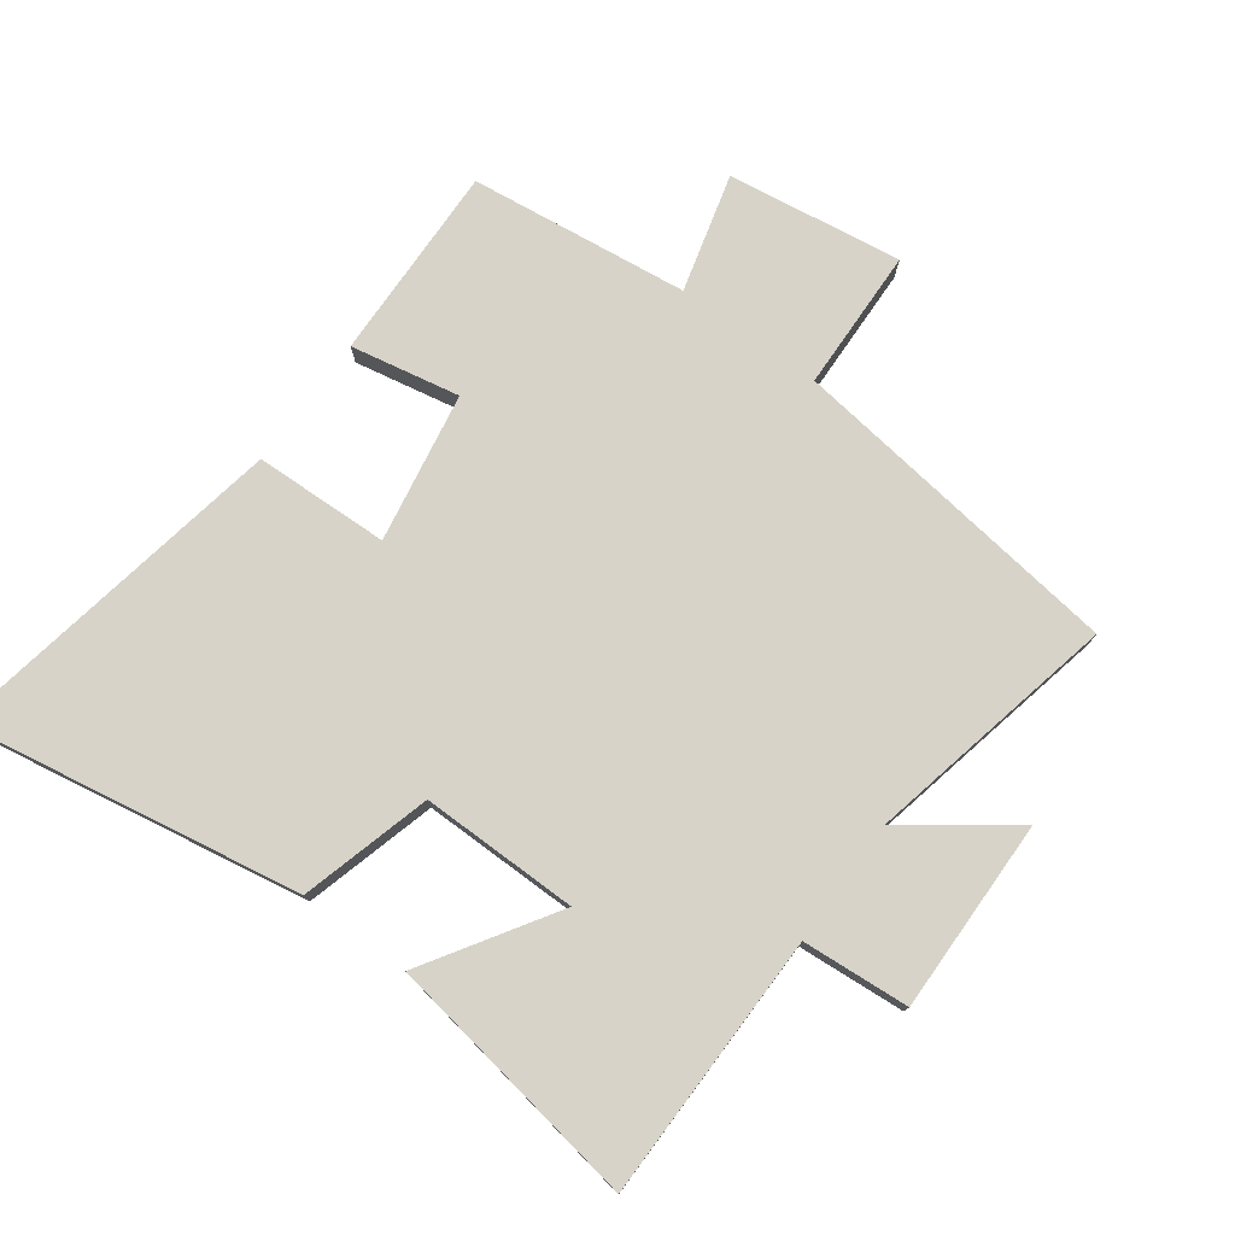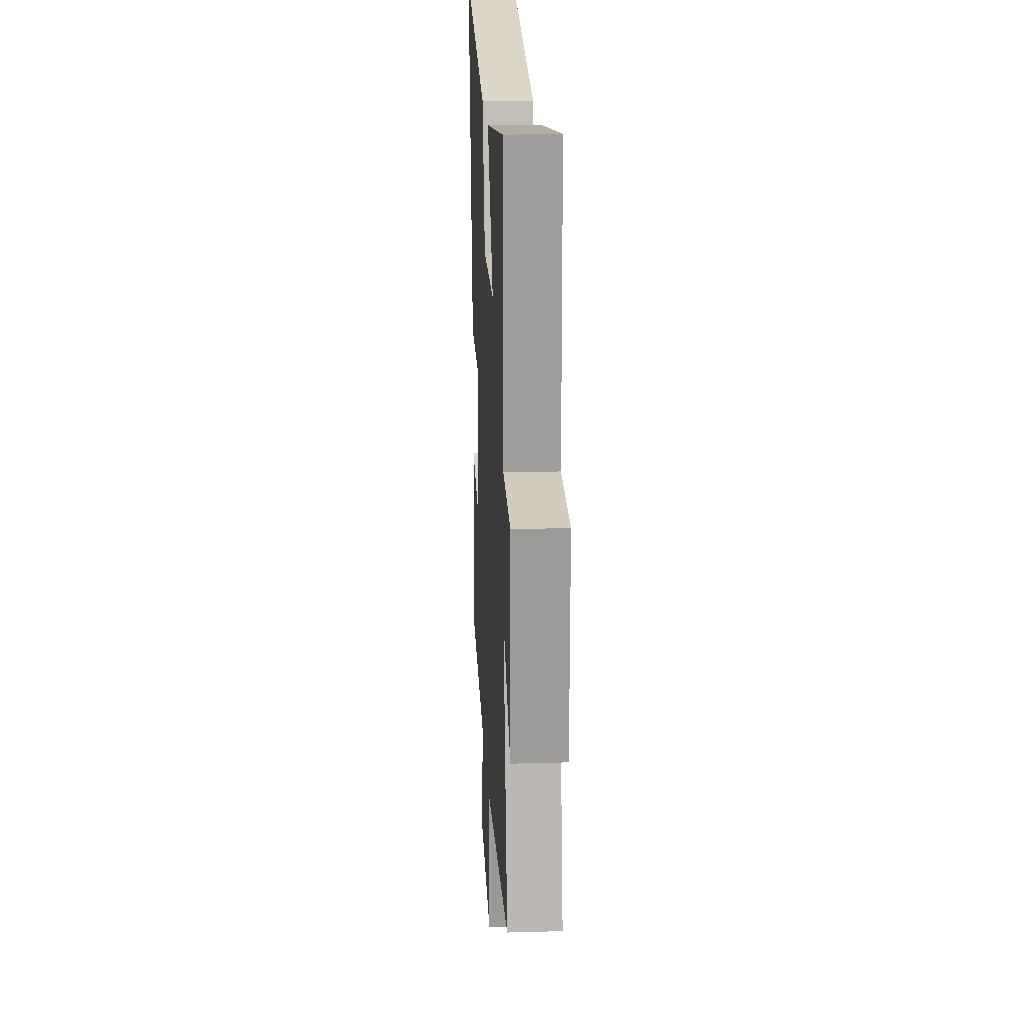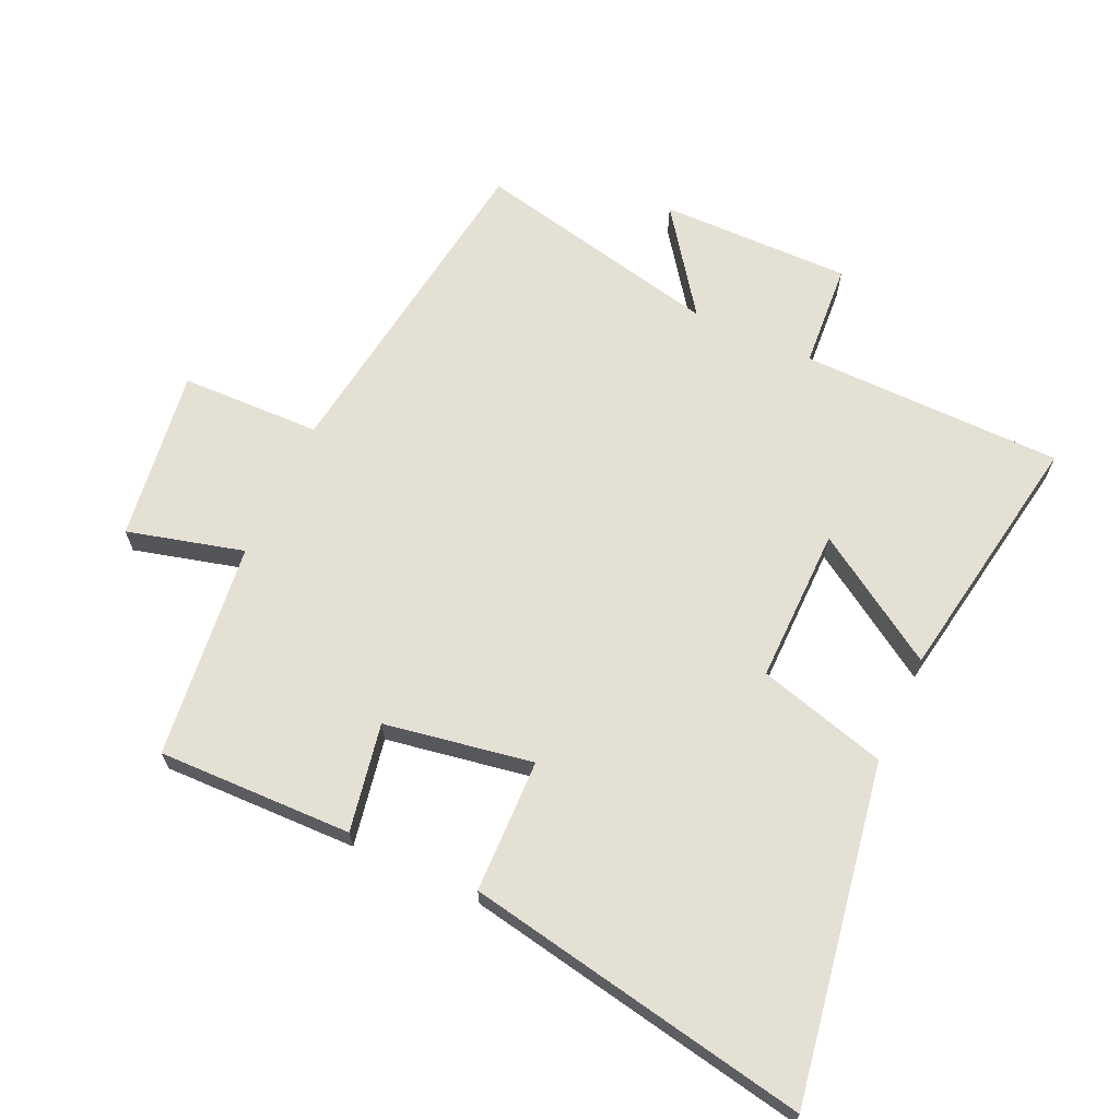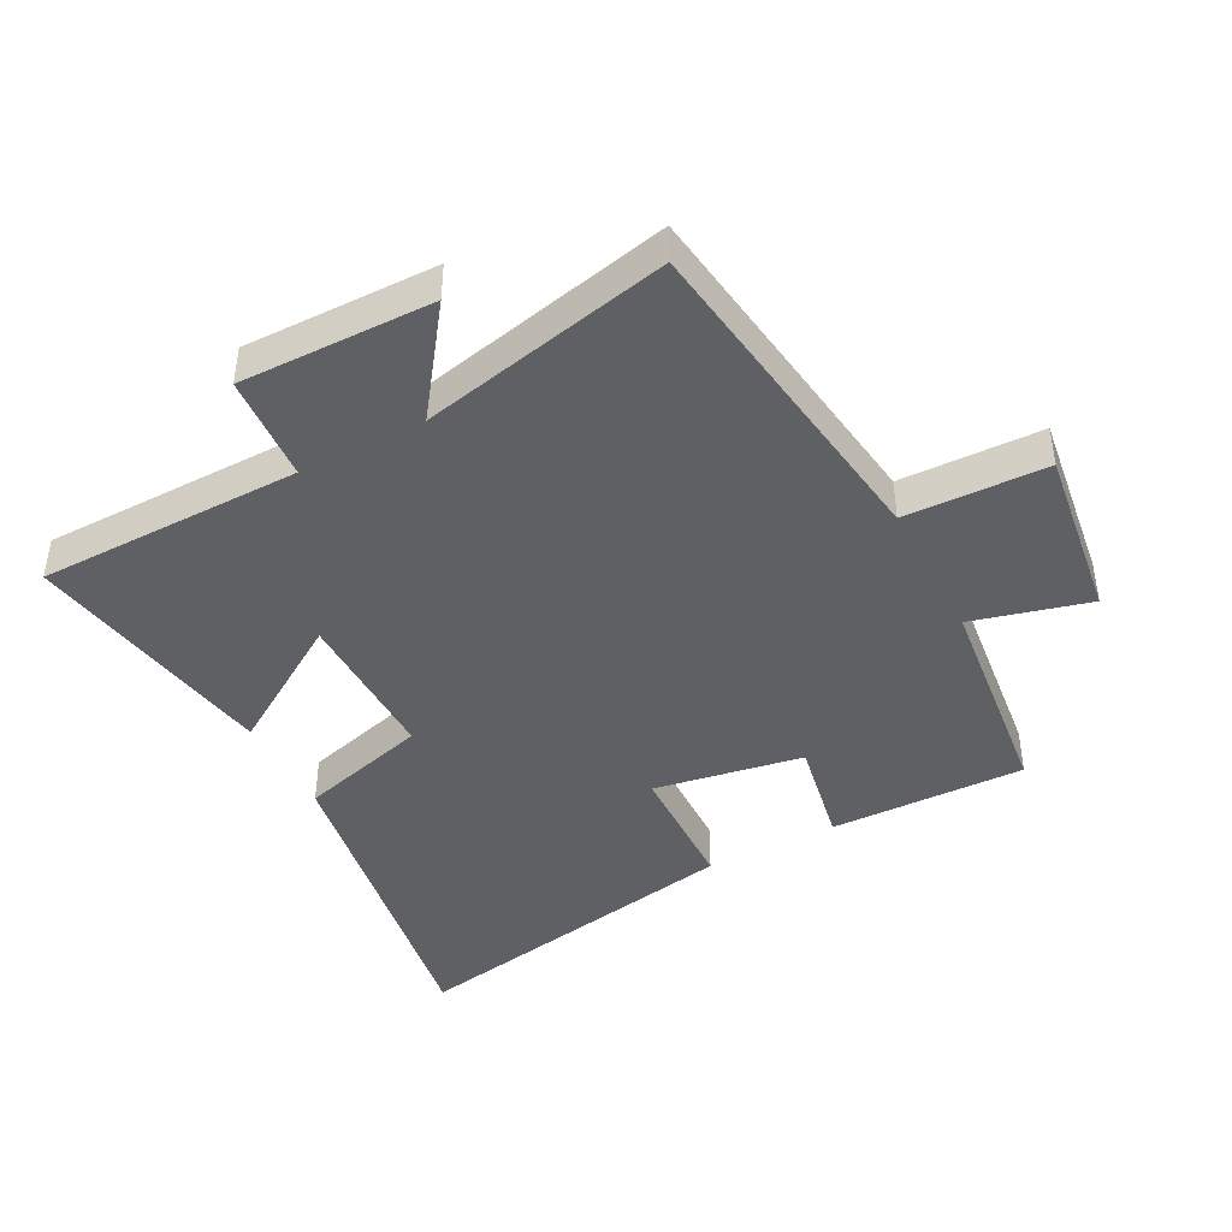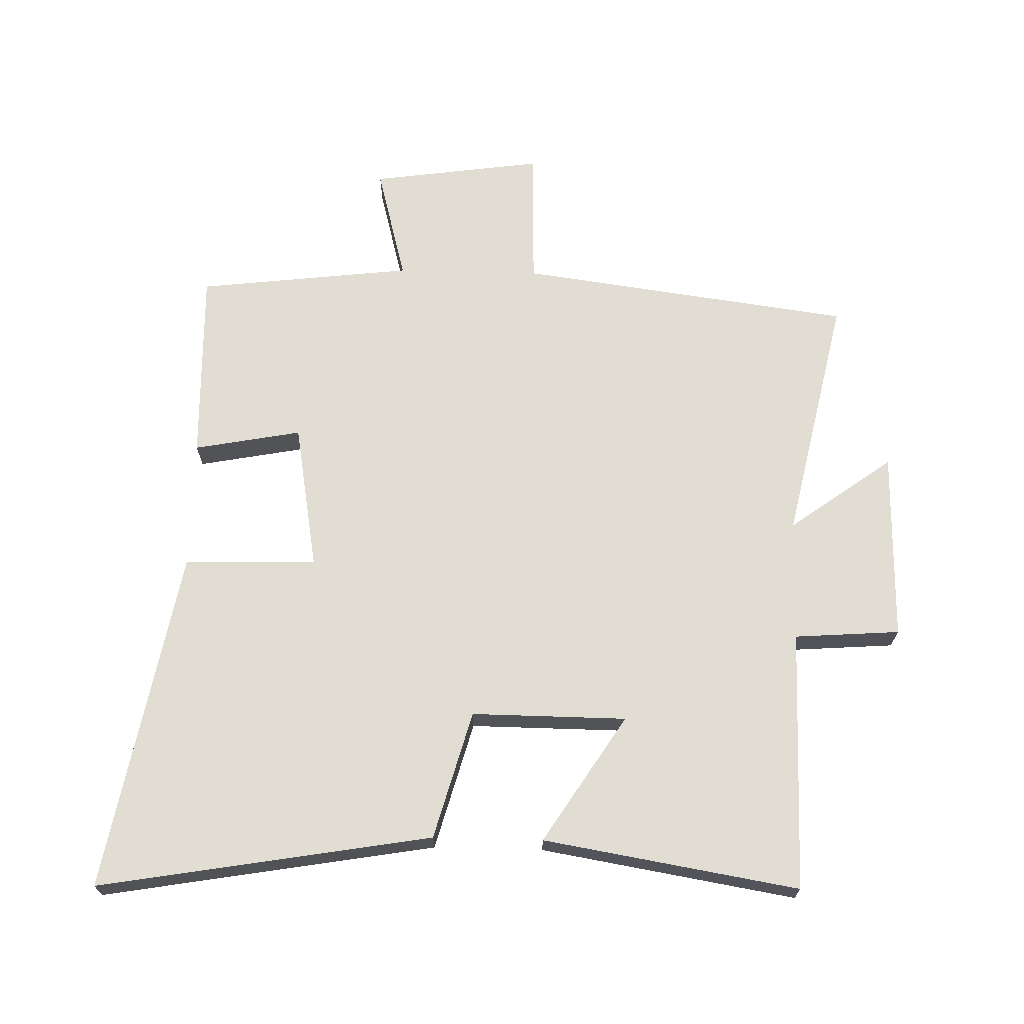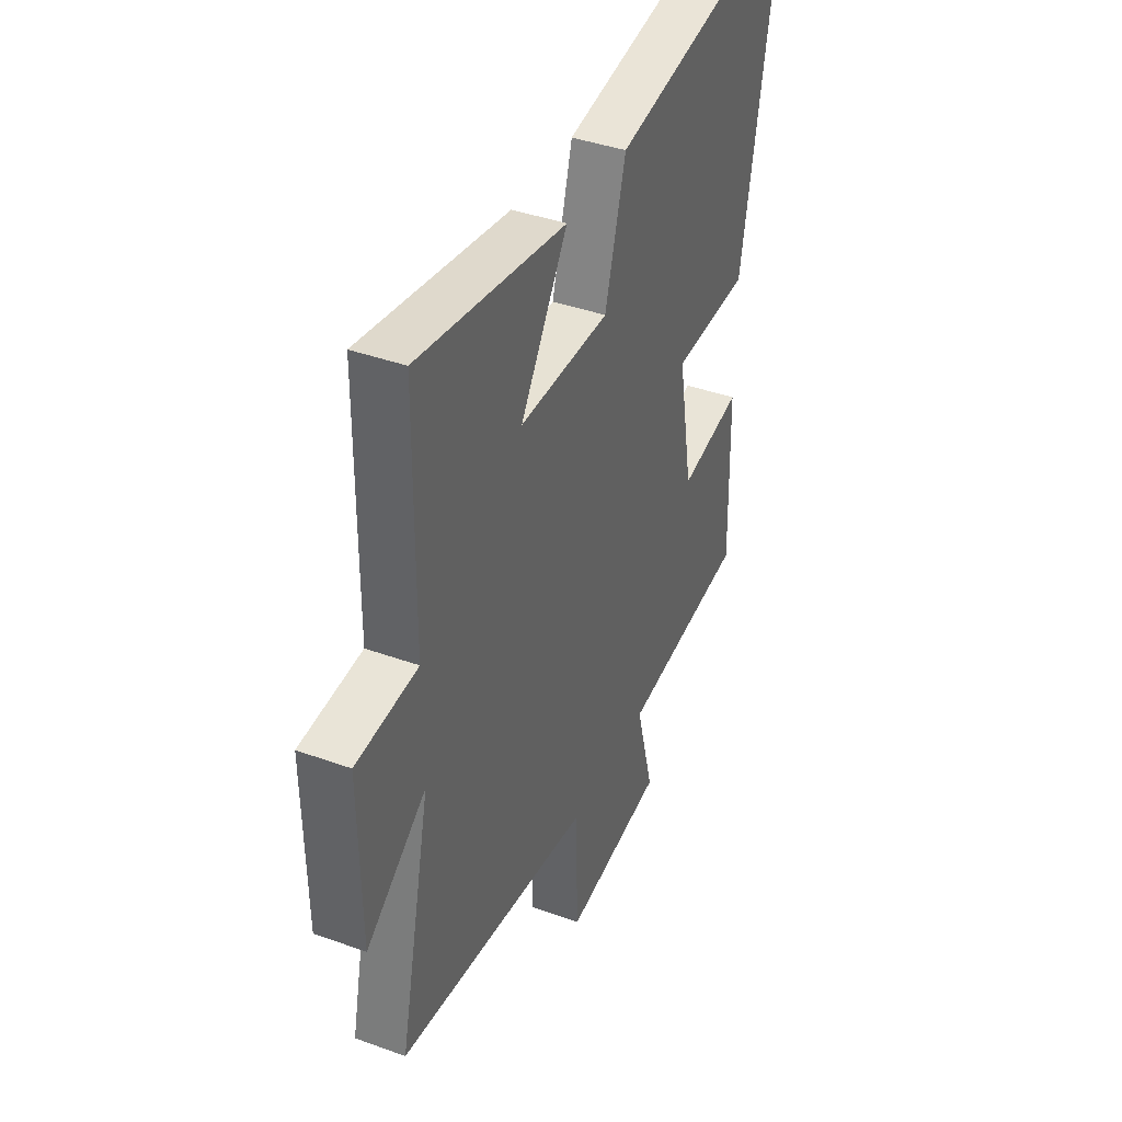
<metadata>
{"format":"obj","ext":"obj","renderer":"f3d","projection":"perspective","resolution":1024,"background":"white","views":[{"elev":76.7,"azim":36.1,"up":"+Y"},{"elev":19.9,"azim":87.0,"up":"+Z"},{"elev":66.2,"azim":-65.3,"up":"+Y"},{"elev":-43.1,"azim":117.8,"up":"+Y"},{"elev":68.3,"azim":1.4,"up":"+Y"},{"elev":40.3,"azim":114.0,"up":"+Z"}]}
</metadata>
<code>
v -0.507 0.07 -0.46
v -0.5 0.07 -0.155
v -0.331 0.07 -0.187
v -0.291 0.07 0.045
v -0.5 0.07 0.051
v -0.6 0.07 0.589
v -0.077 0.07 0.5
v -0.021 0.07 0.298
v 0.223 0.07 0.3
v 0.095 0.07 0.5
v 0.496 0.07 0.567
v 0.5 0.07 0.155
v 0.666 0.07 0.143
v 0.662 0.07 -0.157
v 0.5 0.07 -0.039
v 0.585 0.07 -0.429
v 0.06 0.07 -0.5
v 0.054 0.07 -0.72
v -0.216 0.07 -0.682
v -0.168 0.07 -0.5
v -0.507 0 -0.46
v -0.5 0 -0.155
v -0.331 0 -0.187
v -0.291 0 0.045
v -0.5 0 0.051
v -0.6 0 0.589
v -0.077 0 0.5
v -0.021 0 0.298
v 0.223 0 0.3
v 0.095 0 0.5
v 0.496 0 0.567
v 0.5 0 0.155
v 0.666 0 0.143
v 0.662 0 -0.157
v 0.5 0 -0.039
v 0.585 0 -0.429
v 0.06 0 -0.5
v 0.054 0 -0.72
v -0.216 0 -0.682
v -0.168 0 -0.5
f 17 18 19 20
f 15 16 17 20
f 15 20 1
f 12 13 14 15
f 9 10 11 12
f 8 9 12 15
f 5 6 7 8
f 4 5 8
f 3 4 8 15
f 1 2 3
f 1 3 15
f 40 39 38 37
f 40 37 36 35
f 21 40 35
f 35 34 33 32
f 32 31 30 29
f 35 32 29 28
f 28 27 26 25
f 28 25 24
f 35 28 24 23
f 23 22 21
f 35 23 21
f 1 21 22 2
f 2 22 23 3
f 3 23 24 4
f 4 24 25 5
f 5 25 26 6
f 6 26 27 7
f 7 27 28 8
f 8 28 29 9
f 9 29 30 10
f 10 30 31 11
f 11 31 32 12
f 12 32 33 13
f 13 33 34 14
f 14 34 35 15
f 15 35 36 16
f 16 36 37 17
f 17 37 38 18
f 18 38 39 19
f 19 39 40 20
f 20 40 21 1

</code>
